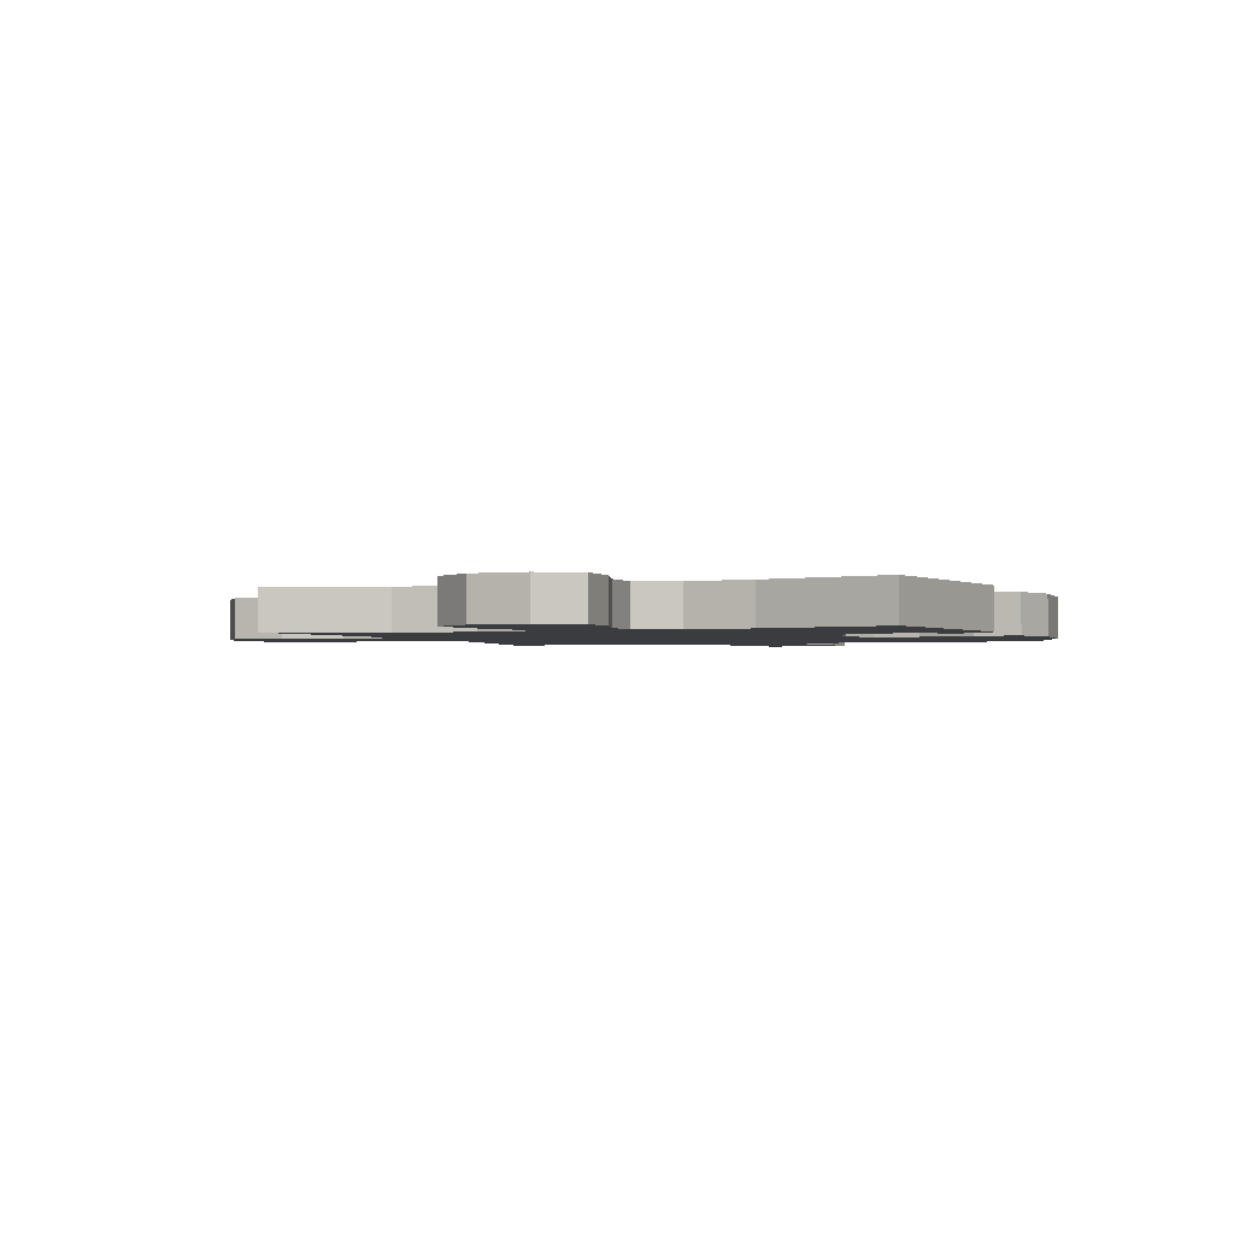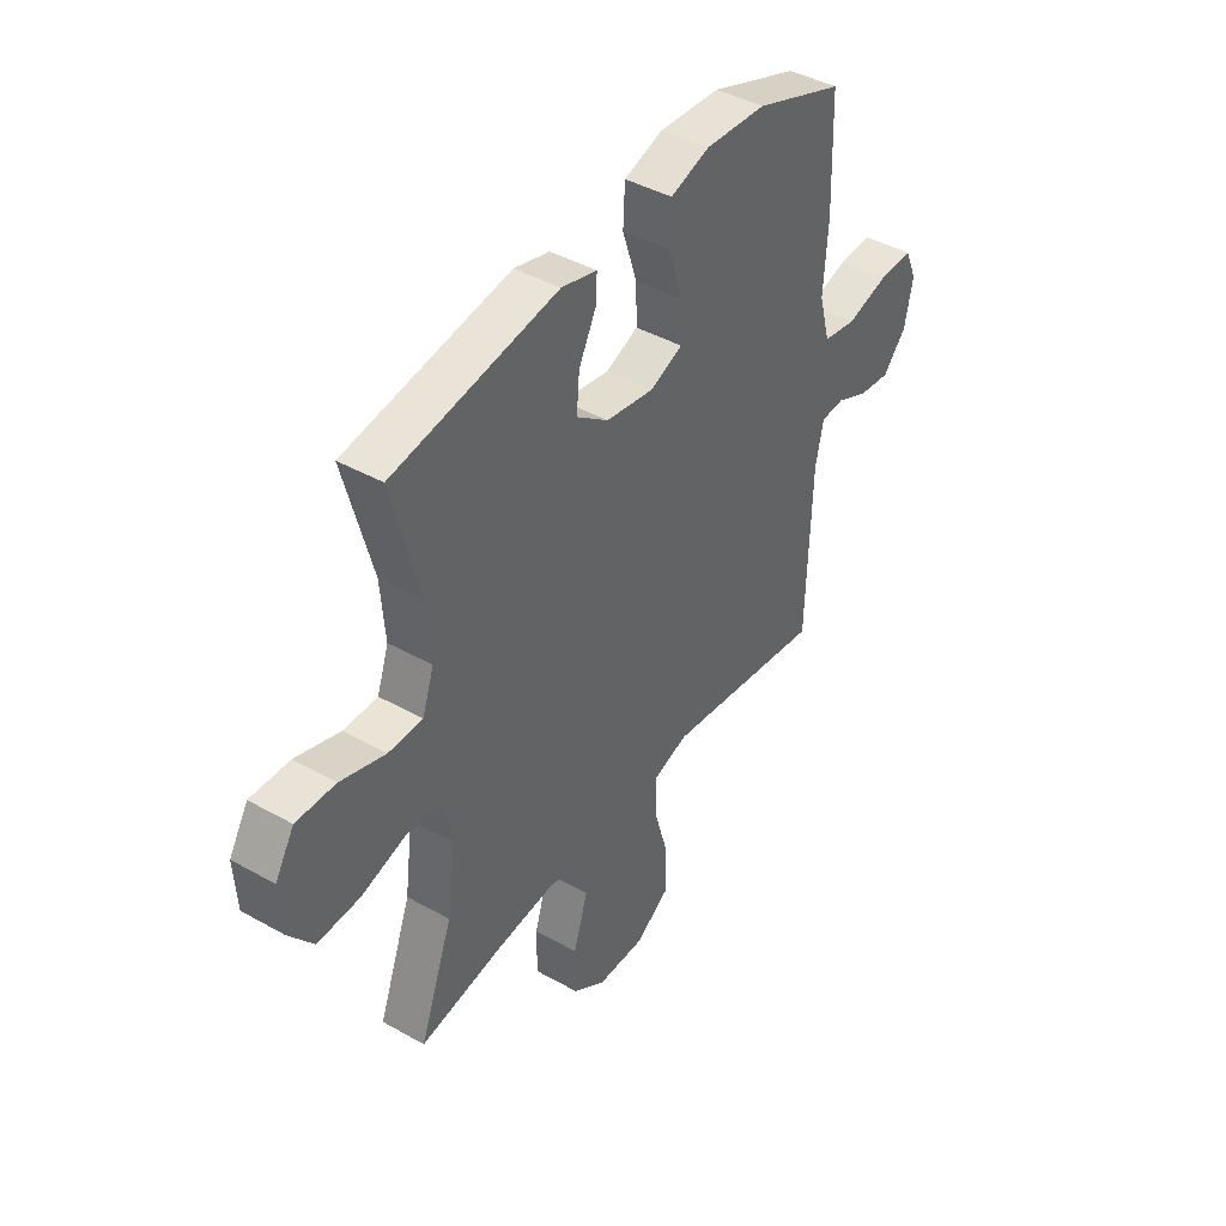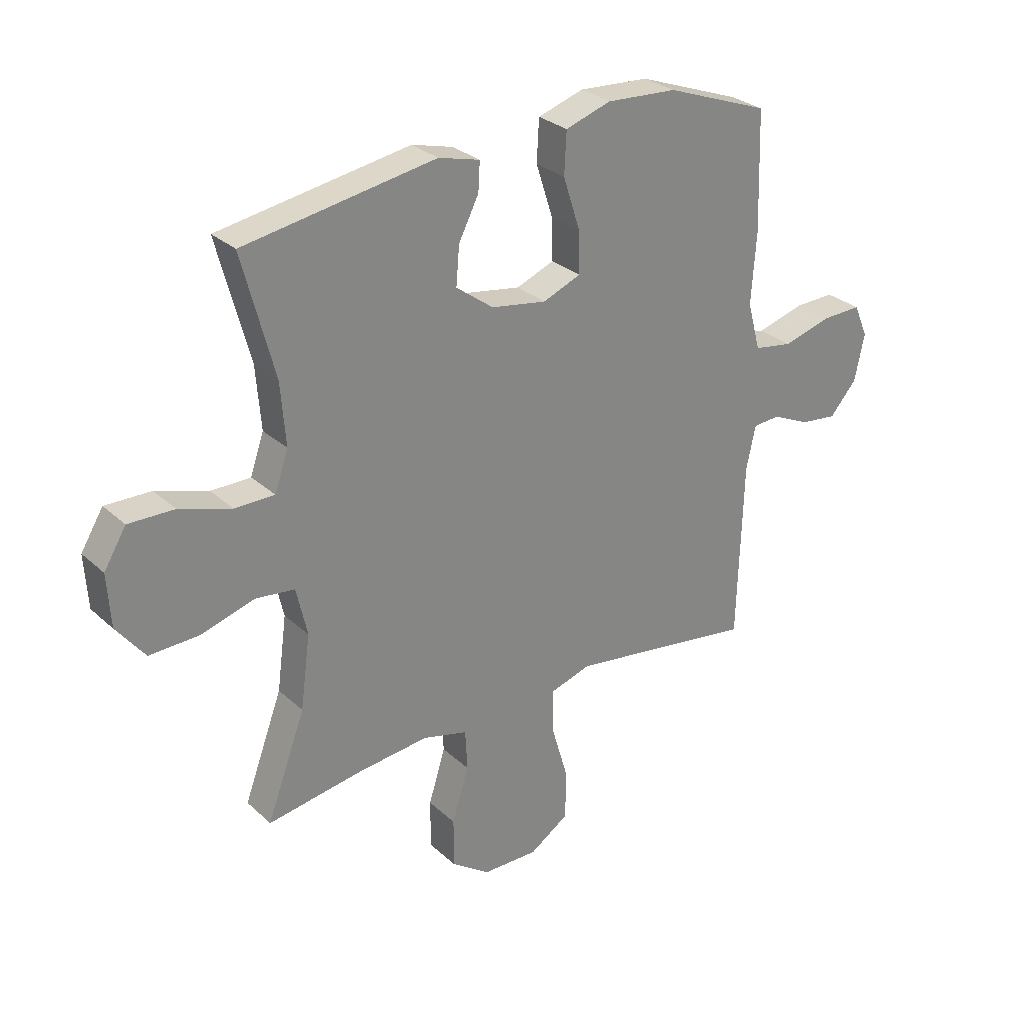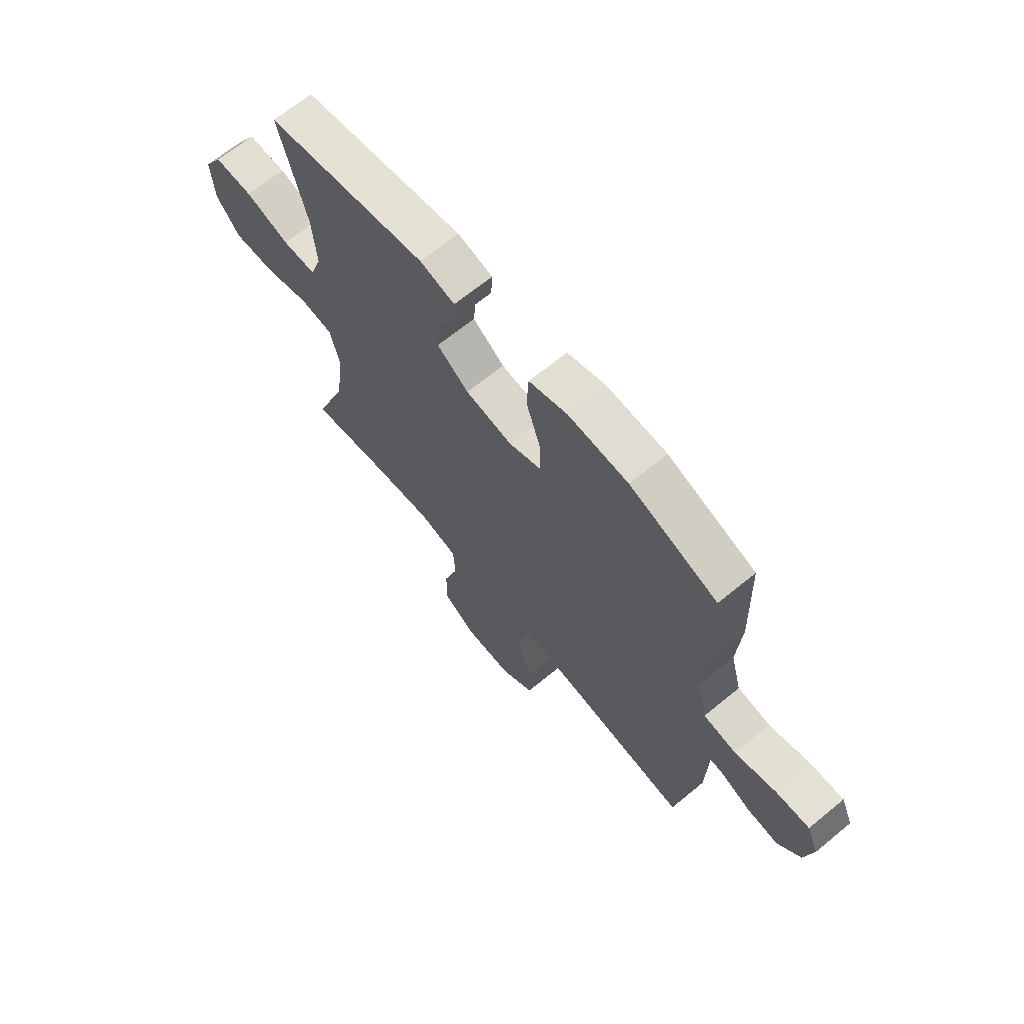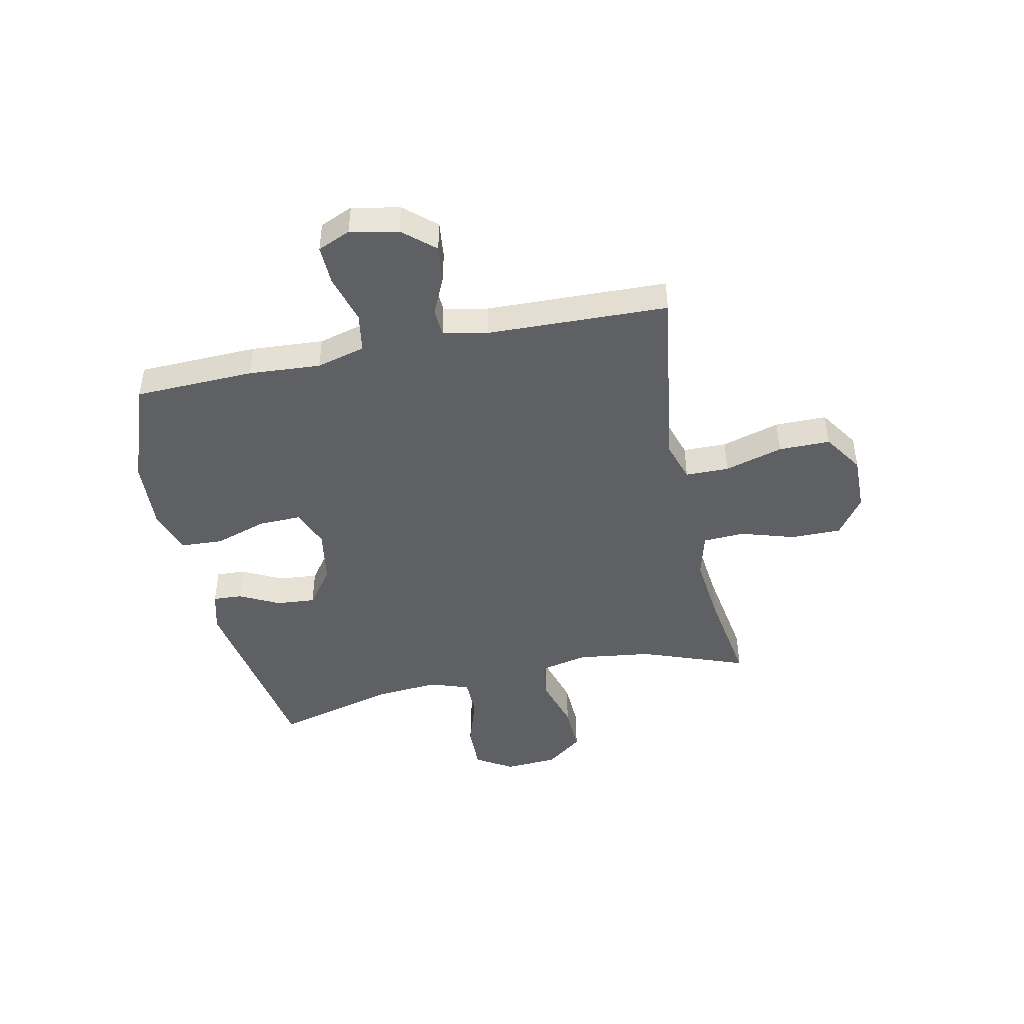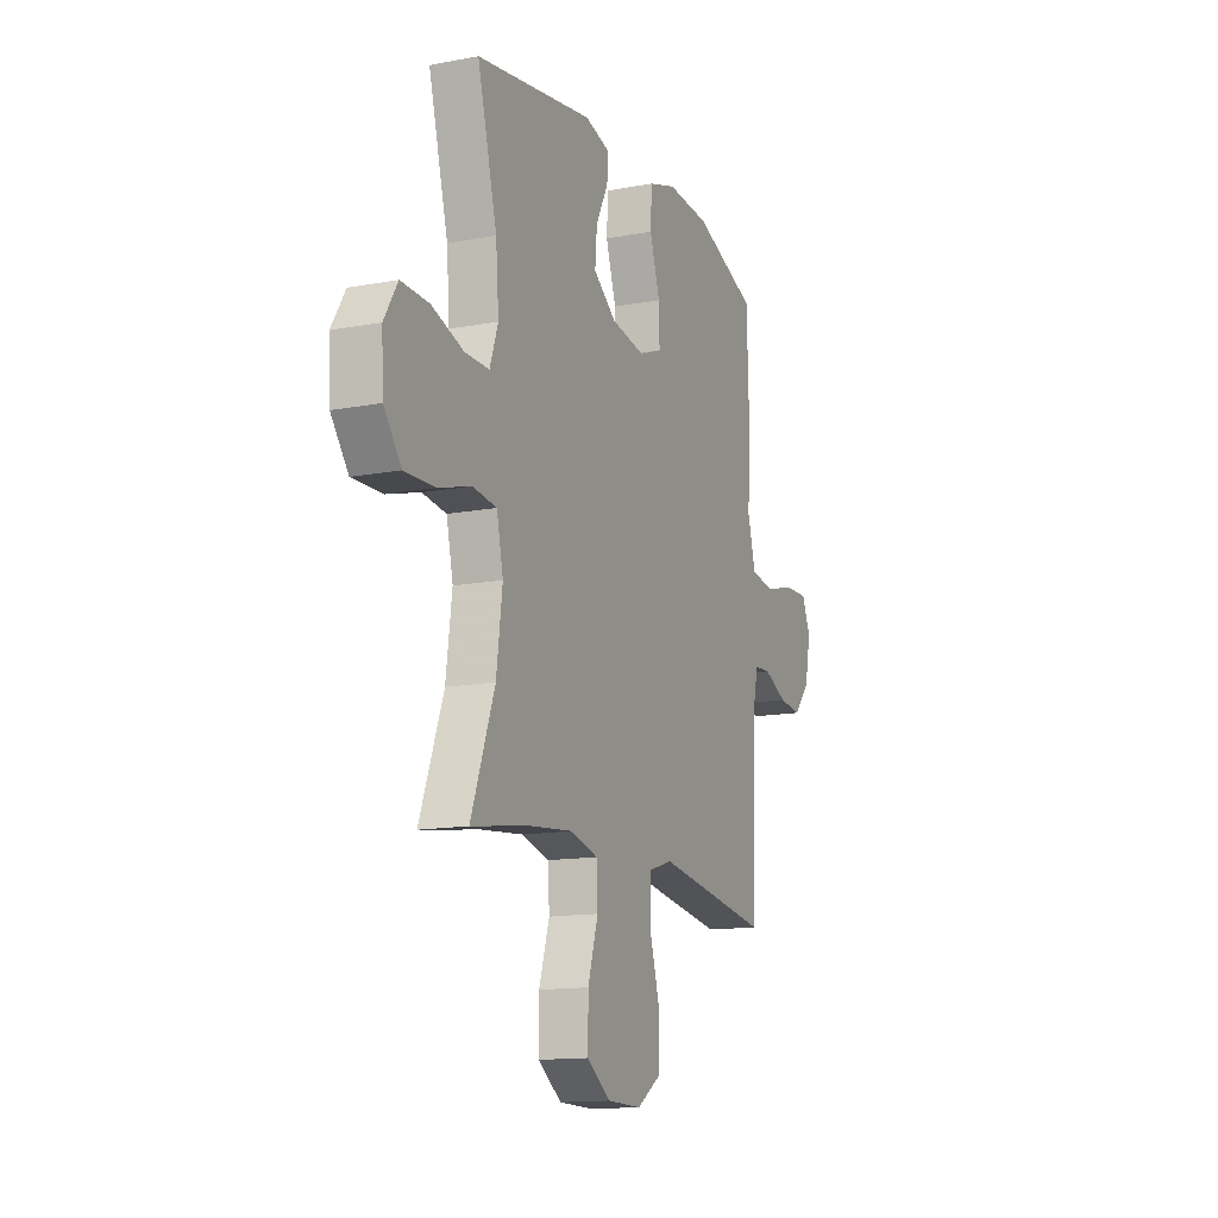
<metadata>
{"format":"obj","ext":"obj","renderer":"f3d","projection":"perspective","resolution":1024,"background":"white","views":[{"elev":-1.9,"azim":-69.2,"up":"+Y"},{"elev":42.5,"azim":-56.1,"up":"+Z"},{"elev":28.7,"azim":-36.9,"up":"+Z"},{"elev":66.9,"azim":50.5,"up":"+Z"},{"elev":-45.0,"azim":102.0,"up":"+Y"},{"elev":-13.9,"azim":-67.2,"up":"+Z"}]}
</metadata>
<code>
v 0.5 0.07 -0.5
v 0.271 0.07 -0.466
v 0.154 0.07 -0.449
v 0.08 0.07 -0.472
v 0.079 0.07 -0.551
v 0.11 0.07 -0.657
v 0.11 0.07 -0.751
v 0.037 0.07 -0.799
v -0.066 0.07 -0.797
v -0.137 0.07 -0.747
v -0.137 0.07 -0.656
v -0.106 0.07 -0.556
v -0.11 0.07 -0.481
v -0.193 0.07 -0.459
v -0.32 0.07 -0.472
v -0.5 0.07 -0.5
v -0.429 0.07 -0.309
v -0.411 0.07 -0.174
v -0.431 0.07 -0.085
v -0.503 0.07 -0.076
v -0.602 0.07 -0.105
v -0.693 0.07 -0.108
v -0.745 0.07 -0.041
v -0.751 0.07 0.056
v -0.71 0.07 0.123
v -0.626 0.07 0.121
v -0.53 0.07 0.09
v -0.457 0.07 0.09
v -0.432 0.07 0.162
v -0.441 0.07 0.276
v -0.5 0.07 0.5
v -0.147 0.07 0.558
v -0.071 0.07 0.538
v -0.074 0.07 0.485
v -0.111 0.07 0.412
v -0.117 0.07 0.341
v -0.048 0.07 0.29
v 0.054 0.07 0.273
v 0.124 0.07 0.301
v 0.122 0.07 0.378
v 0.091 0.07 0.474
v 0.095 0.07 0.551
v 0.179 0.07 0.578
v 0.309 0.07 0.57
v 0.5 0.07 0.5
v 0.507 0.07 0.282
v 0.498 0.07 0.151
v 0.522 0.07 0.062
v 0.594 0.07 0.05
v 0.684 0.07 0.075
v 0.757 0.07 0.077
v 0.783 0.07 0.017
v 0.765 0.07 -0.07
v 0.715 0.07 -0.127
v 0.647 0.07 -0.119
v 0.577 0.07 -0.087
v 0.527 0.07 -0.09
v 0.51 0.07 -0.17
v 0.5 0 -0.5
v 0.271 0 -0.466
v 0.154 0 -0.449
v 0.08 0 -0.472
v 0.079 0 -0.551
v 0.11 0 -0.657
v 0.11 0 -0.751
v 0.037 0 -0.799
v -0.066 0 -0.797
v -0.137 0 -0.747
v -0.137 0 -0.656
v -0.106 0 -0.556
v -0.11 0 -0.481
v -0.193 0 -0.459
v -0.32 0 -0.472
v -0.5 0 -0.5
v -0.429 0 -0.309
v -0.411 0 -0.174
v -0.431 0 -0.085
v -0.503 0 -0.076
v -0.602 0 -0.105
v -0.693 0 -0.108
v -0.745 0 -0.041
v -0.751 0 0.056
v -0.71 0 0.123
v -0.626 0 0.121
v -0.53 0 0.09
v -0.457 0 0.09
v -0.432 0 0.162
v -0.441 0 0.276
v -0.5 0 0.5
v -0.147 0 0.558
v -0.071 0 0.538
v -0.074 0 0.485
v -0.111 0 0.412
v -0.117 0 0.341
v -0.048 0 0.29
v 0.054 0 0.273
v 0.124 0 0.301
v 0.122 0 0.378
v 0.091 0 0.474
v 0.095 0 0.551
v 0.179 0 0.578
v 0.309 0 0.57
v 0.5 0 0.5
v 0.507 0 0.282
v 0.498 0 0.151
v 0.522 0 0.062
v 0.594 0 0.05
v 0.684 0 0.075
v 0.757 0 0.077
v 0.783 0 0.017
v 0.765 0 -0.07
v 0.715 0 -0.127
v 0.647 0 -0.119
v 0.577 0 -0.087
v 0.527 0 -0.09
v 0.51 0 -0.17
f 54 55 56
f 53 54 56
f 52 53 56
f 51 52 56
f 50 51 56
f 49 50 56
f 48 49 56 57
f 47 48 57 58
f 45 46 47
f 44 45 47
f 43 44 47
f 42 43 47
f 41 42 47
f 40 41 47
f 58 1 2
f 47 58 2
f 40 47 2
f 39 40 2
f 33 34 35
f 32 33 35
f 31 32 35
f 30 31 35
f 29 30 35 36
f 28 29 36 37
f 25 26 27
f 24 25 27
f 23 24 27
f 22 23 27
f 21 22 27
f 20 21 27
f 19 20 27 28
f 28 37 38
f 19 28 38
f 18 19 38
f 15 16 17
f 18 38 39
f 17 18 39
f 15 17 39
f 14 15 39
f 10 11 12
f 9 10 12
f 8 9 12
f 7 8 12
f 6 7 12
f 5 6 12
f 4 5 12 13
f 39 2 3
f 13 14 39
f 4 13 39
f 3 4 39
f 114 113 112
f 114 112 111
f 114 111 110
f 114 110 109
f 114 109 108
f 114 108 107
f 115 114 107 106
f 116 115 106 105
f 105 104 103
f 105 103 102
f 105 102 101
f 105 101 100
f 105 100 99
f 105 99 98
f 60 59 116
f 60 116 105
f 60 105 98
f 60 98 97
f 93 92 91
f 93 91 90
f 93 90 89
f 93 89 88
f 94 93 88 87
f 95 94 87 86
f 85 84 83
f 85 83 82
f 85 82 81
f 85 81 80
f 85 80 79
f 85 79 78
f 86 85 78 77
f 96 95 86
f 96 86 77
f 96 77 76
f 75 74 73
f 97 96 76
f 97 76 75
f 97 75 73
f 97 73 72
f 70 69 68
f 70 68 67
f 70 67 66
f 70 66 65
f 70 65 64
f 70 64 63
f 71 70 63 62
f 61 60 97
f 97 72 71
f 97 71 62
f 97 62 61
f 1 59 60 2
f 2 60 61 3
f 3 61 62 4
f 4 62 63 5
f 5 63 64 6
f 6 64 65 7
f 7 65 66 8
f 8 66 67 9
f 9 67 68 10
f 10 68 69 11
f 11 69 70 12
f 12 70 71 13
f 13 71 72 14
f 14 72 73 15
f 15 73 74 16
f 16 74 75 17
f 17 75 76 18
f 18 76 77 19
f 19 77 78 20
f 20 78 79 21
f 21 79 80 22
f 22 80 81 23
f 23 81 82 24
f 24 82 83 25
f 25 83 84 26
f 26 84 85 27
f 27 85 86 28
f 28 86 87 29
f 29 87 88 30
f 30 88 89 31
f 31 89 90 32
f 32 90 91 33
f 33 91 92 34
f 34 92 93 35
f 35 93 94 36
f 36 94 95 37
f 37 95 96 38
f 38 96 97 39
f 39 97 98 40
f 40 98 99 41
f 41 99 100 42
f 42 100 101 43
f 43 101 102 44
f 44 102 103 45
f 45 103 104 46
f 46 104 105 47
f 47 105 106 48
f 48 106 107 49
f 49 107 108 50
f 50 108 109 51
f 51 109 110 52
f 52 110 111 53
f 53 111 112 54
f 54 112 113 55
f 55 113 114 56
f 56 114 115 57
f 57 115 116 58
f 58 116 59 1

</code>
